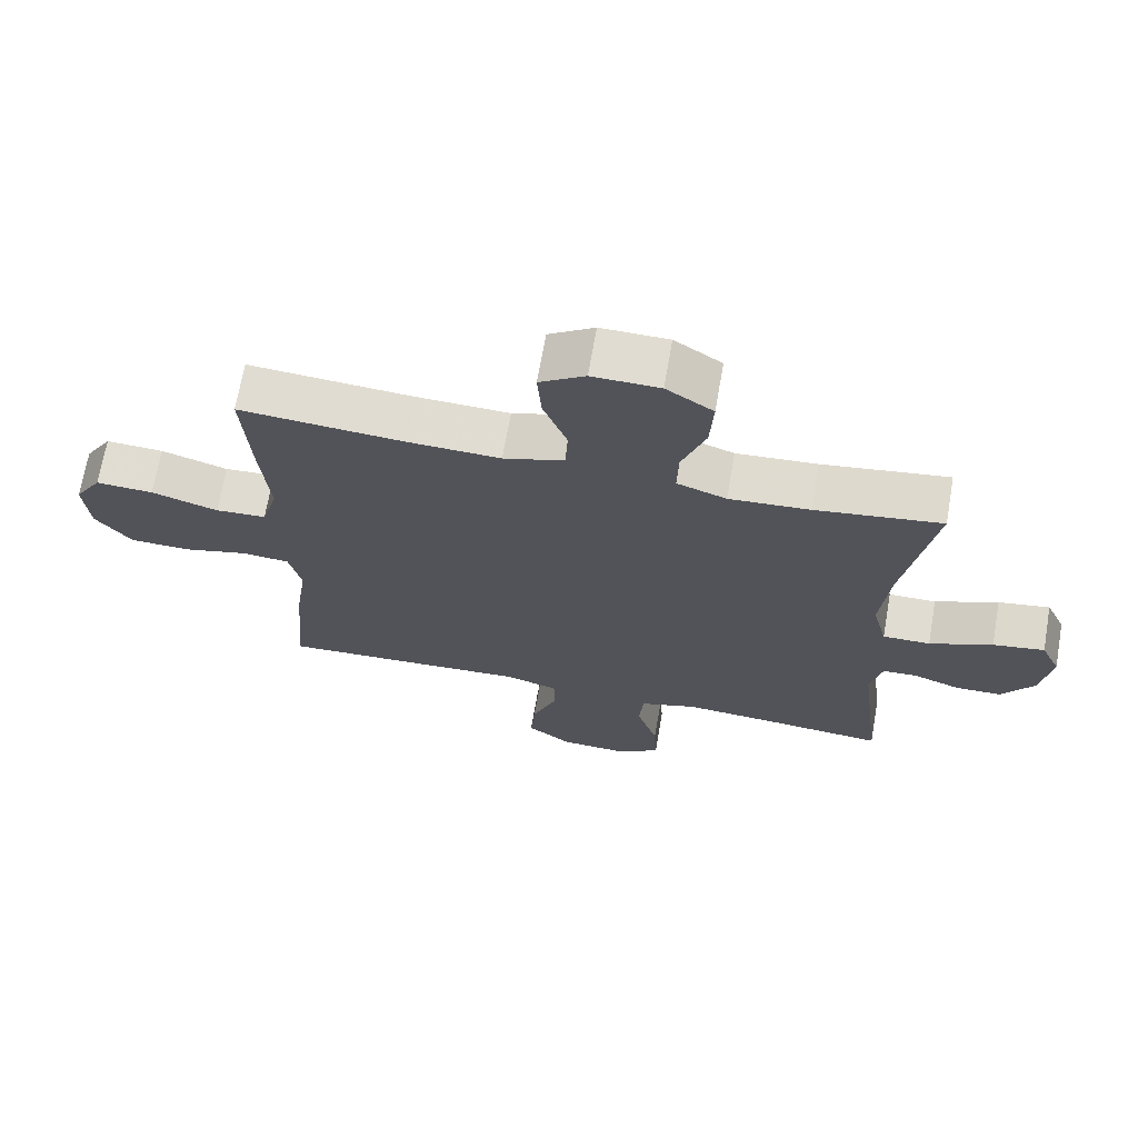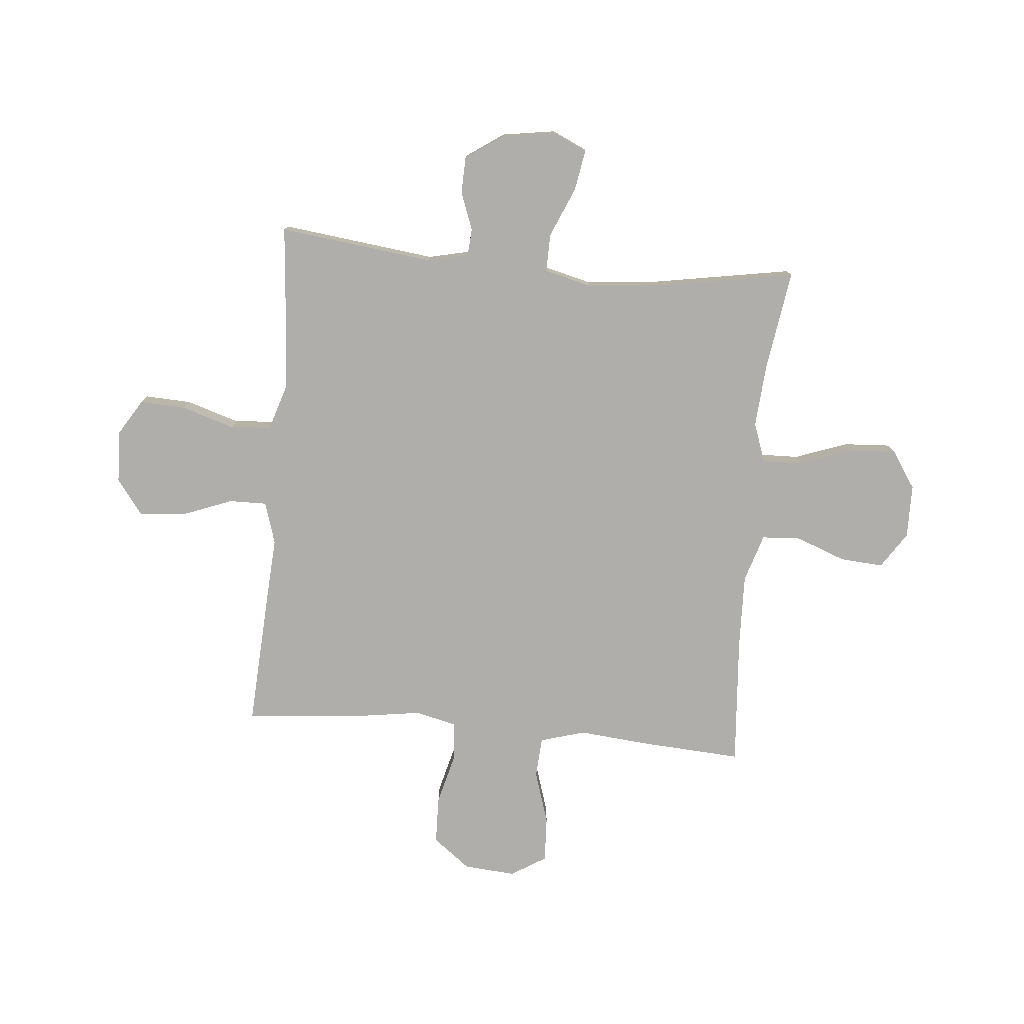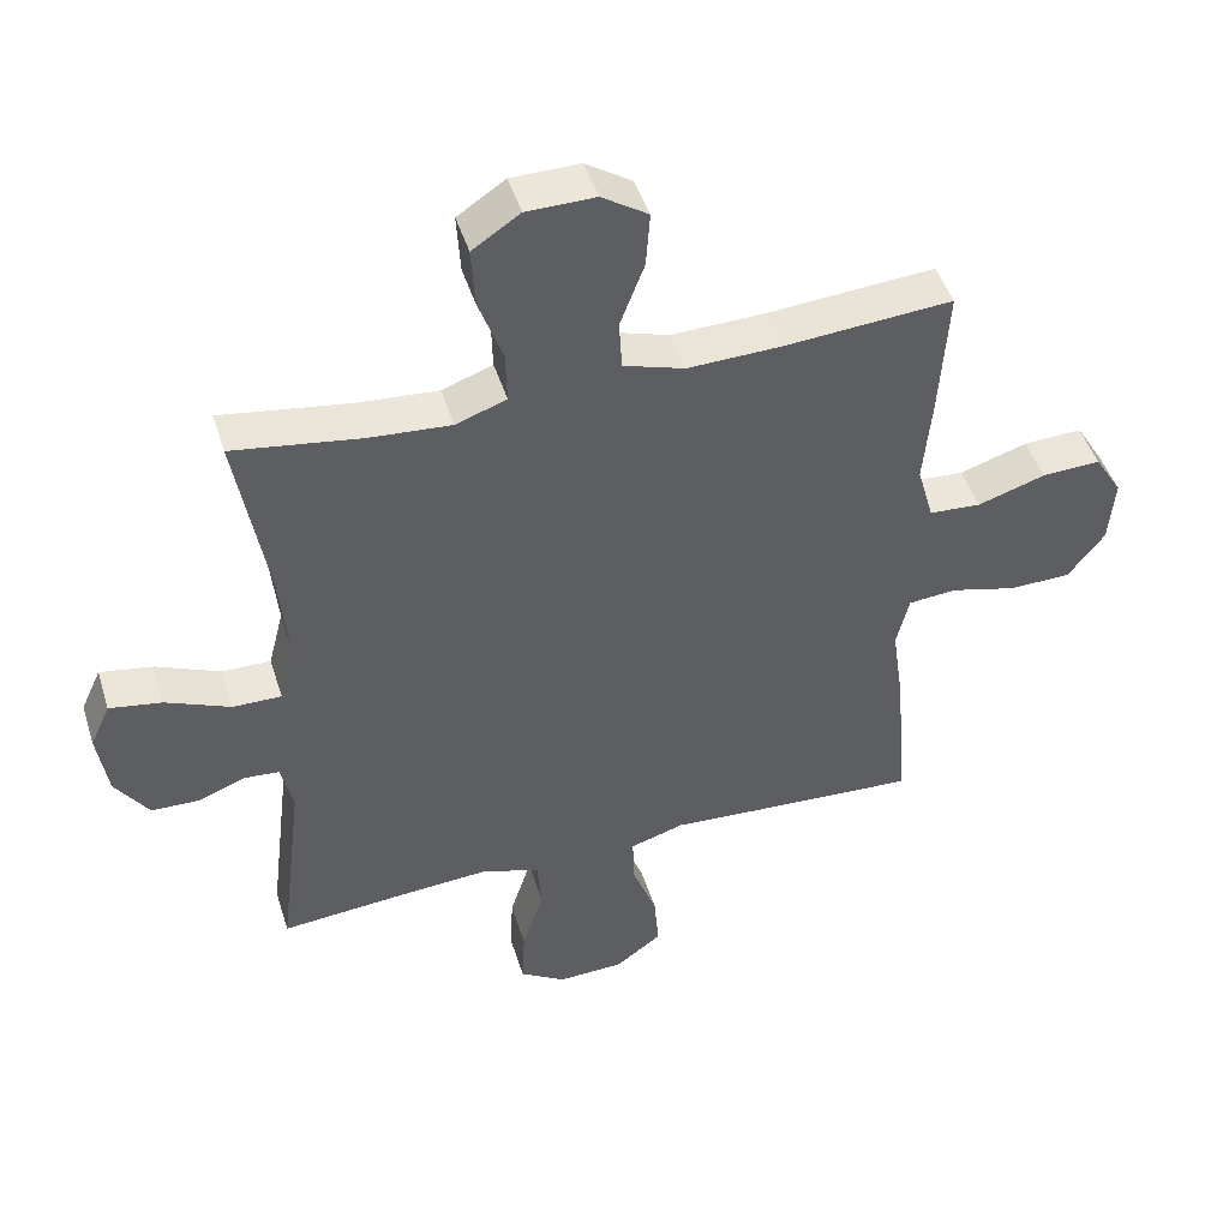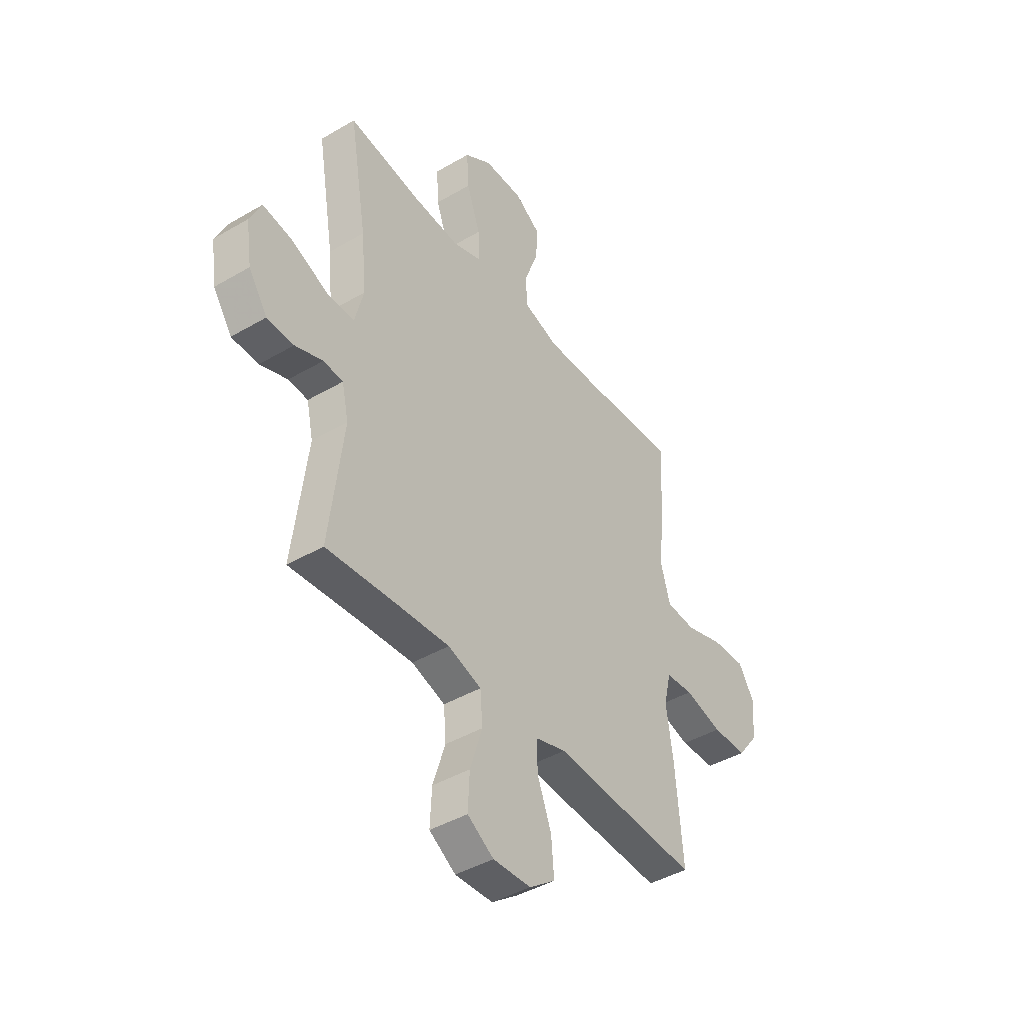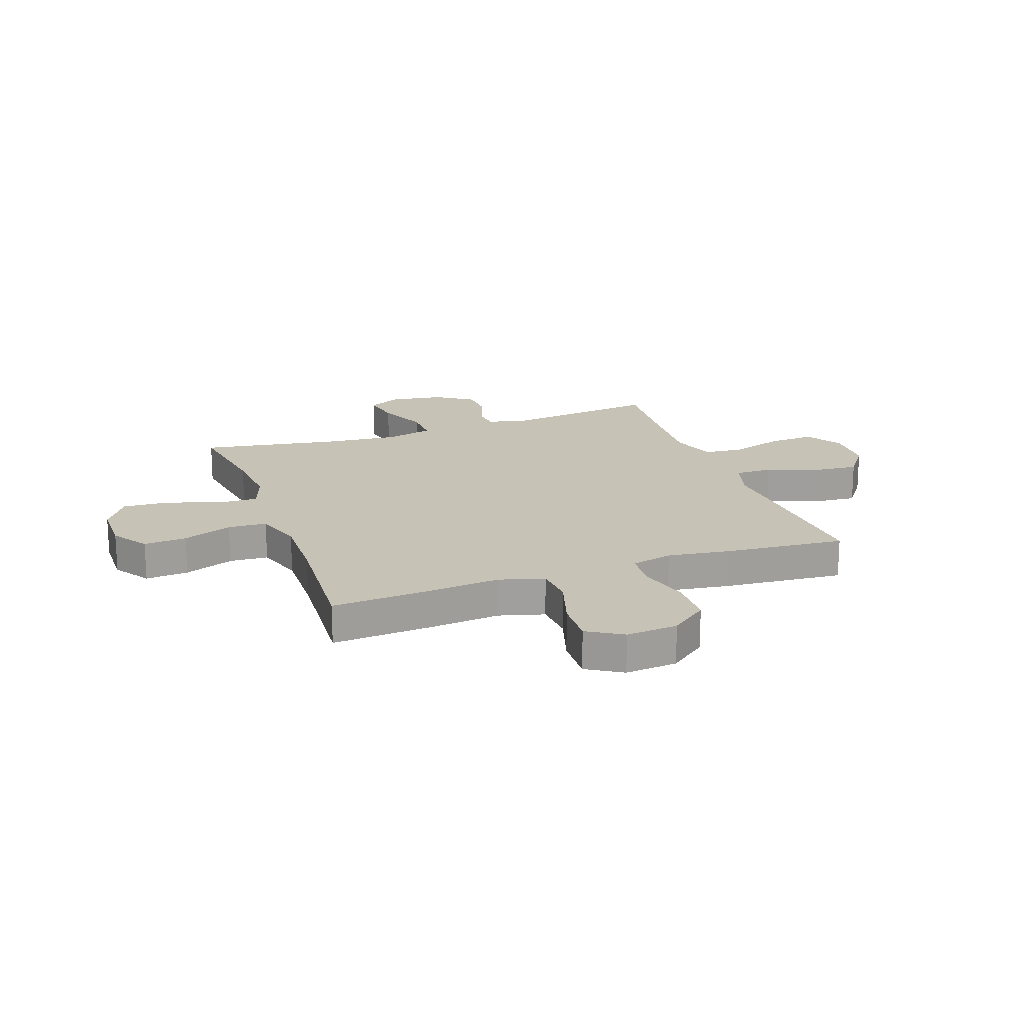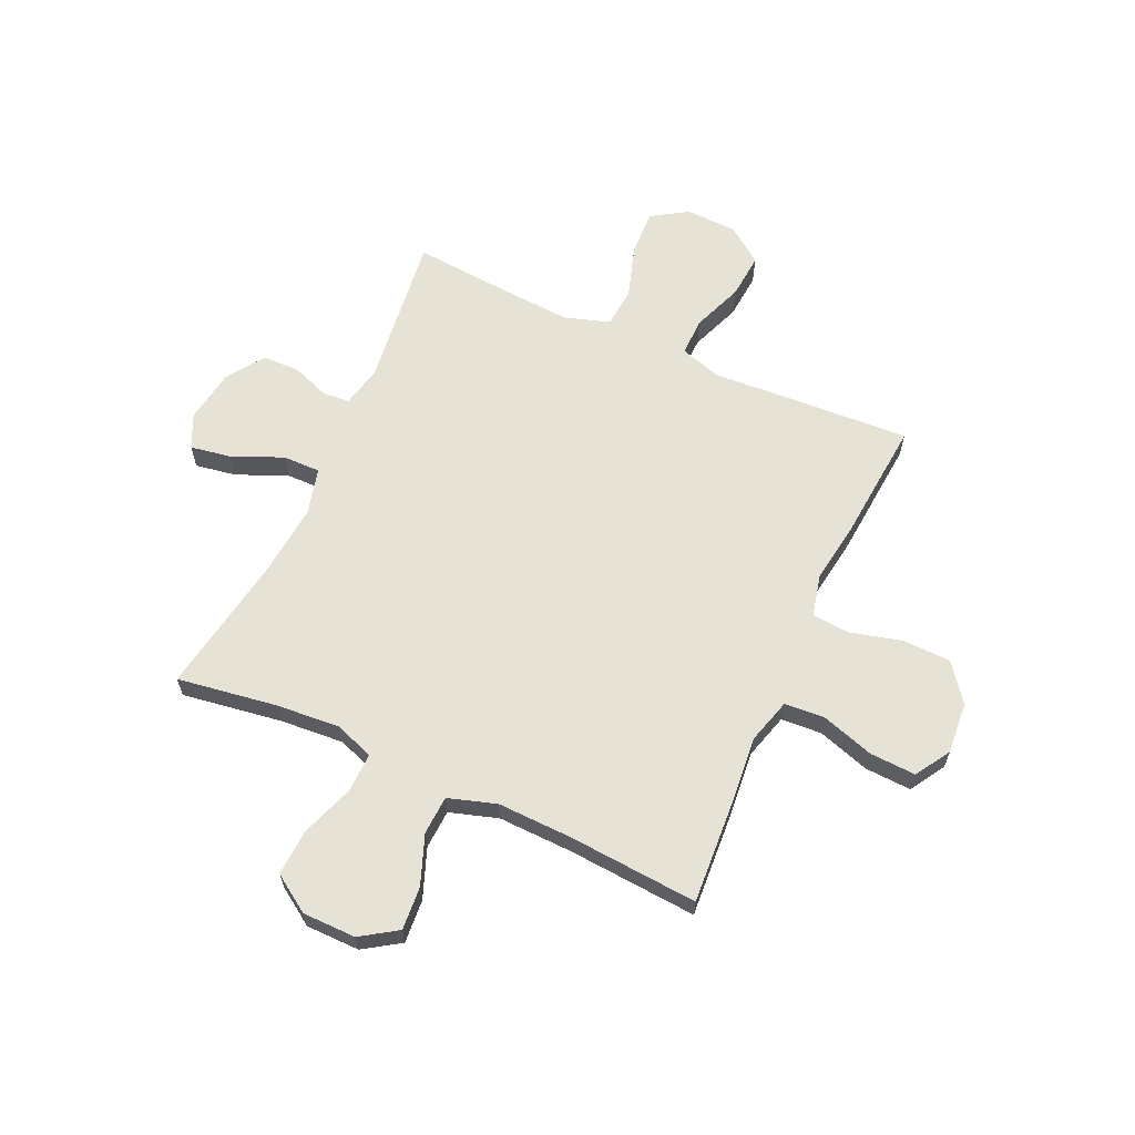
<metadata>
{"format":"obj","ext":"obj","renderer":"f3d","projection":"perspective","resolution":1024,"background":"white","views":[{"elev":69.1,"azim":-170.1,"up":"+Z"},{"elev":-77.7,"azim":-95.1,"up":"+Y"},{"elev":46.6,"azim":-17.1,"up":"+Z"},{"elev":-43.0,"azim":-55.2,"up":"+Z"},{"elev":18.9,"azim":70.2,"up":"+Y"},{"elev":63.2,"azim":24.4,"up":"+Y"}]}
</metadata>
<code>
v -0.5 0.07 0.5
v -0.315 0.07 0.472
v -0.197 0.07 0.463
v -0.124 0.07 0.489
v -0.126 0.07 0.563
v -0.161 0.07 0.661
v -0.166 0.07 0.747
v -0.097 0.07 0.793
v 0.002 0.07 0.794
v 0.069 0.07 0.75
v 0.063 0.07 0.67
v 0.028 0.07 0.578
v 0.032 0.07 0.506
v 0.121 0.07 0.478
v 0.258 0.07 0.482
v 0.5 0.07 0.5
v 0.488 0.07 0.312
v 0.476 0.07 0.183
v 0.5 0.07 0.099
v 0.575 0.07 0.094
v 0.673 0.07 0.125
v 0.758 0.07 0.129
v 0.798 0.07 0.064
v 0.79 0.07 -0.032
v 0.737 0.07 -0.101
v 0.648 0.07 -0.103
v 0.552 0.07 -0.078
v 0.482 0.07 -0.084
v 0.464 0.07 -0.161
v 0.481 0.07 -0.278
v 0.5 0.07 -0.5
v 0.253 0.07 -0.486
v 0.13 0.07 -0.478
v 0.052 0.07 -0.502
v 0.053 0.07 -0.572
v 0.089 0.07 -0.666
v 0.096 0.07 -0.75
v 0.03 0.07 -0.799
v -0.066 0.07 -0.803
v -0.133 0.07 -0.761
v -0.129 0.07 -0.676
v -0.098 0.07 -0.578
v -0.104 0.07 -0.503
v -0.189 0.07 -0.476
v -0.321 0.07 -0.485
v -0.5 0.07 -0.5
v -0.465 0.07 -0.214
v -0.482 0.07 -0.138
v -0.532 0.07 -0.134
v -0.602 0.07 -0.16
v -0.67 0.07 -0.158
v -0.718 0.07 -0.088
v -0.733 0.07 0.01
v -0.704 0.07 0.073
v -0.628 0.07 0.06
v -0.535 0.07 0.02
v -0.465 0.07 0.019
v -0.443 0.07 0.106
v -0.456 0.07 0.242
v -0.5 0 0.5
v -0.315 0 0.472
v -0.197 0 0.463
v -0.124 0 0.489
v -0.126 0 0.563
v -0.161 0 0.661
v -0.166 0 0.747
v -0.097 0 0.793
v 0.002 0 0.794
v 0.069 0 0.75
v 0.063 0 0.67
v 0.028 0 0.578
v 0.032 0 0.506
v 0.121 0 0.478
v 0.258 0 0.482
v 0.5 0 0.5
v 0.488 0 0.312
v 0.476 0 0.183
v 0.5 0 0.099
v 0.575 0 0.094
v 0.673 0 0.125
v 0.758 0 0.129
v 0.798 0 0.064
v 0.79 0 -0.032
v 0.737 0 -0.101
v 0.648 0 -0.103
v 0.552 0 -0.078
v 0.482 0 -0.084
v 0.464 0 -0.161
v 0.481 0 -0.278
v 0.5 0 -0.5
v 0.253 0 -0.486
v 0.13 0 -0.478
v 0.052 0 -0.502
v 0.053 0 -0.572
v 0.089 0 -0.666
v 0.096 0 -0.75
v 0.03 0 -0.799
v -0.066 0 -0.803
v -0.133 0 -0.761
v -0.129 0 -0.676
v -0.098 0 -0.578
v -0.104 0 -0.503
v -0.189 0 -0.476
v -0.321 0 -0.485
v -0.5 0 -0.5
v -0.465 0 -0.214
v -0.482 0 -0.138
v -0.532 0 -0.134
v -0.602 0 -0.16
v -0.67 0 -0.158
v -0.718 0 -0.088
v -0.733 0 0.01
v -0.704 0 0.073
v -0.628 0 0.06
v -0.535 0 0.02
v -0.465 0 0.019
v -0.443 0 0.106
v -0.456 0 0.242
f 54 55 56
f 53 54 56
f 52 53 56
f 51 52 56
f 50 51 56
f 49 50 56
f 48 49 56 57
f 47 48 57 58
f 45 46 47
f 44 45 47 58
f 40 41 42
f 39 40 42
f 38 39 42
f 37 38 42
f 36 37 42
f 35 36 42
f 34 35 42 43
f 44 58 59
f 43 44 59
f 34 43 59
f 33 34 59
f 59 1 2
f 33 59 2
f 32 33 2
f 31 32 2
f 30 31 2
f 29 30 2
f 25 26 27
f 24 25 27
f 23 24 27
f 22 23 27
f 21 22 27
f 20 21 27
f 15 16 17 18
f 14 15 18 19
f 13 14 19
f 10 11 12
f 9 10 12
f 8 9 12
f 7 8 12
f 6 7 12
f 5 6 12
f 4 5 12 13
f 3 4 13 19
f 2 3 19
f 29 2 19
f 28 29 19
f 19 20 27 28
f 115 114 113
f 115 113 112
f 115 112 111
f 115 111 110
f 115 110 109
f 115 109 108
f 116 115 108 107
f 117 116 107 106
f 106 105 104
f 117 106 104 103
f 101 100 99
f 101 99 98
f 101 98 97
f 101 97 96
f 101 96 95
f 101 95 94
f 102 101 94 93
f 118 117 103
f 118 103 102
f 118 102 93
f 118 93 92
f 61 60 118
f 61 118 92
f 61 92 91
f 61 91 90
f 61 90 89
f 61 89 88
f 86 85 84
f 86 84 83
f 86 83 82
f 86 82 81
f 86 81 80
f 86 80 79
f 77 76 75 74
f 78 77 74 73
f 78 73 72
f 71 70 69
f 71 69 68
f 71 68 67
f 71 67 66
f 71 66 65
f 71 65 64
f 72 71 64 63
f 78 72 63 62
f 78 62 61
f 78 61 88
f 78 88 87
f 87 86 79 78
f 1 60 61 2
f 2 61 62 3
f 3 62 63 4
f 4 63 64 5
f 5 64 65 6
f 6 65 66 7
f 7 66 67 8
f 8 67 68 9
f 9 68 69 10
f 10 69 70 11
f 11 70 71 12
f 12 71 72 13
f 13 72 73 14
f 14 73 74 15
f 15 74 75 16
f 16 75 76 17
f 17 76 77 18
f 18 77 78 19
f 19 78 79 20
f 20 79 80 21
f 21 80 81 22
f 22 81 82 23
f 23 82 83 24
f 24 83 84 25
f 25 84 85 26
f 26 85 86 27
f 27 86 87 28
f 28 87 88 29
f 29 88 89 30
f 30 89 90 31
f 31 90 91 32
f 32 91 92 33
f 33 92 93 34
f 34 93 94 35
f 35 94 95 36
f 36 95 96 37
f 37 96 97 38
f 38 97 98 39
f 39 98 99 40
f 40 99 100 41
f 41 100 101 42
f 42 101 102 43
f 43 102 103 44
f 44 103 104 45
f 45 104 105 46
f 46 105 106 47
f 47 106 107 48
f 48 107 108 49
f 49 108 109 50
f 50 109 110 51
f 51 110 111 52
f 52 111 112 53
f 53 112 113 54
f 54 113 114 55
f 55 114 115 56
f 56 115 116 57
f 57 116 117 58
f 58 117 118 59
f 59 118 60 1

</code>
